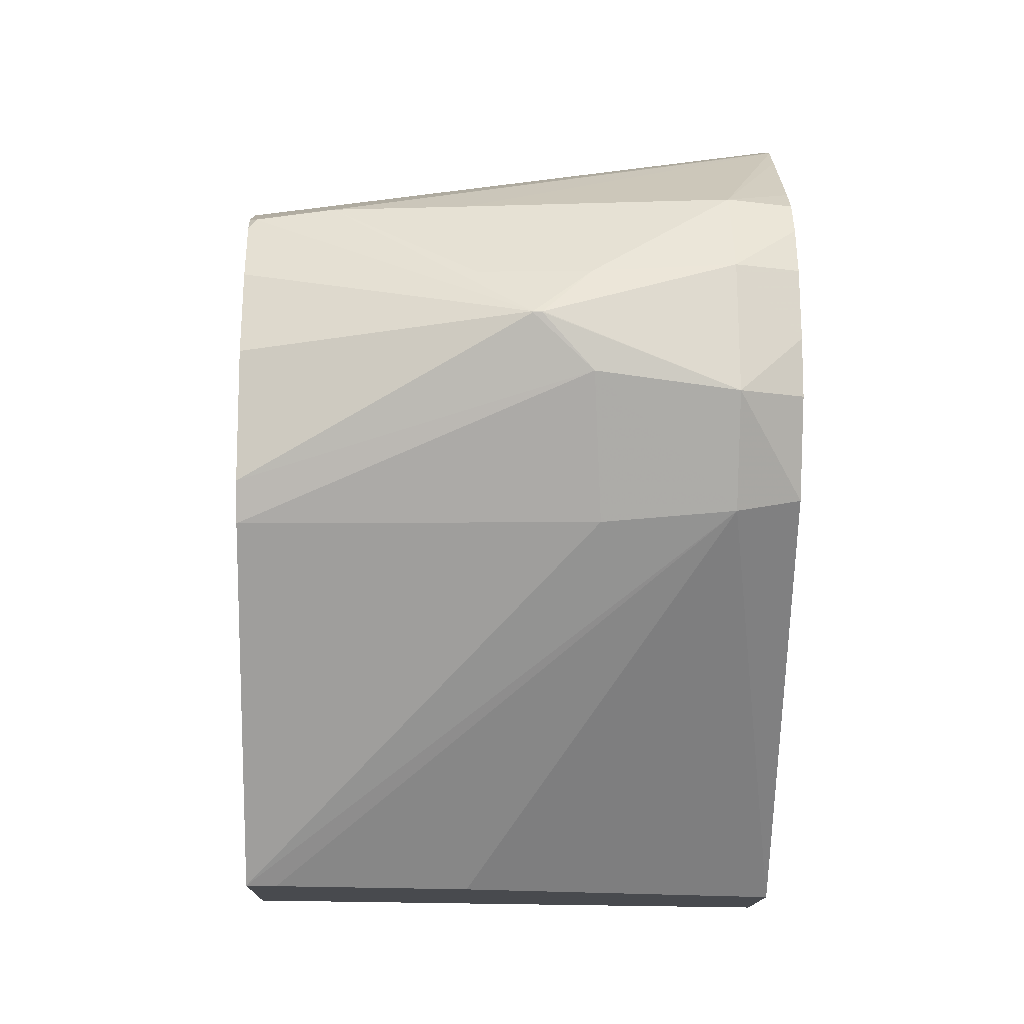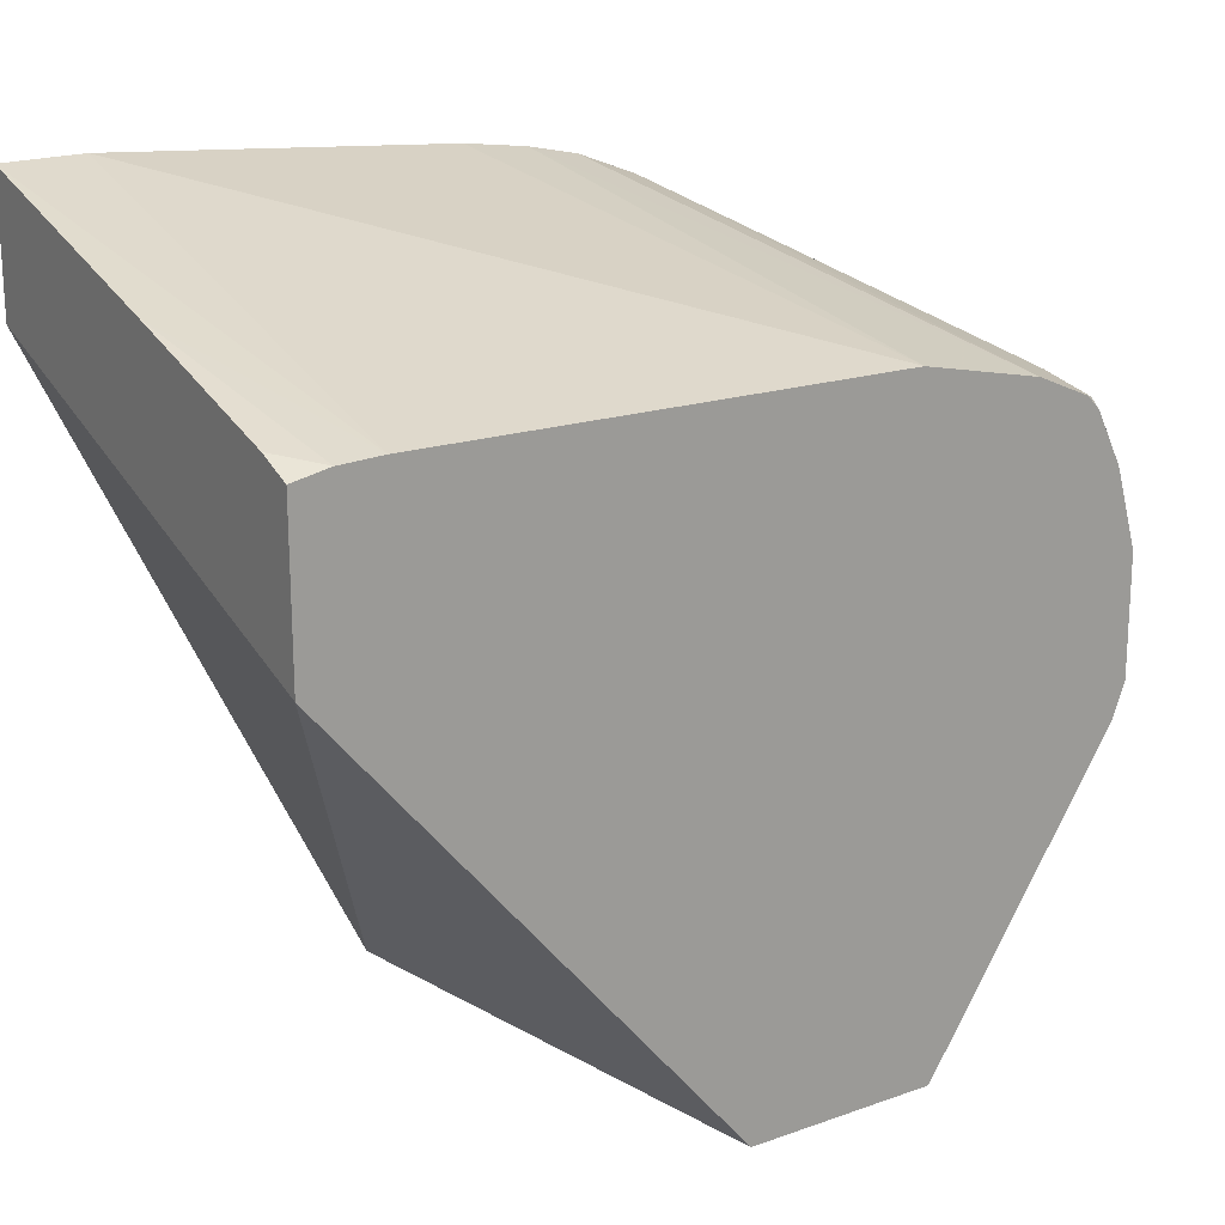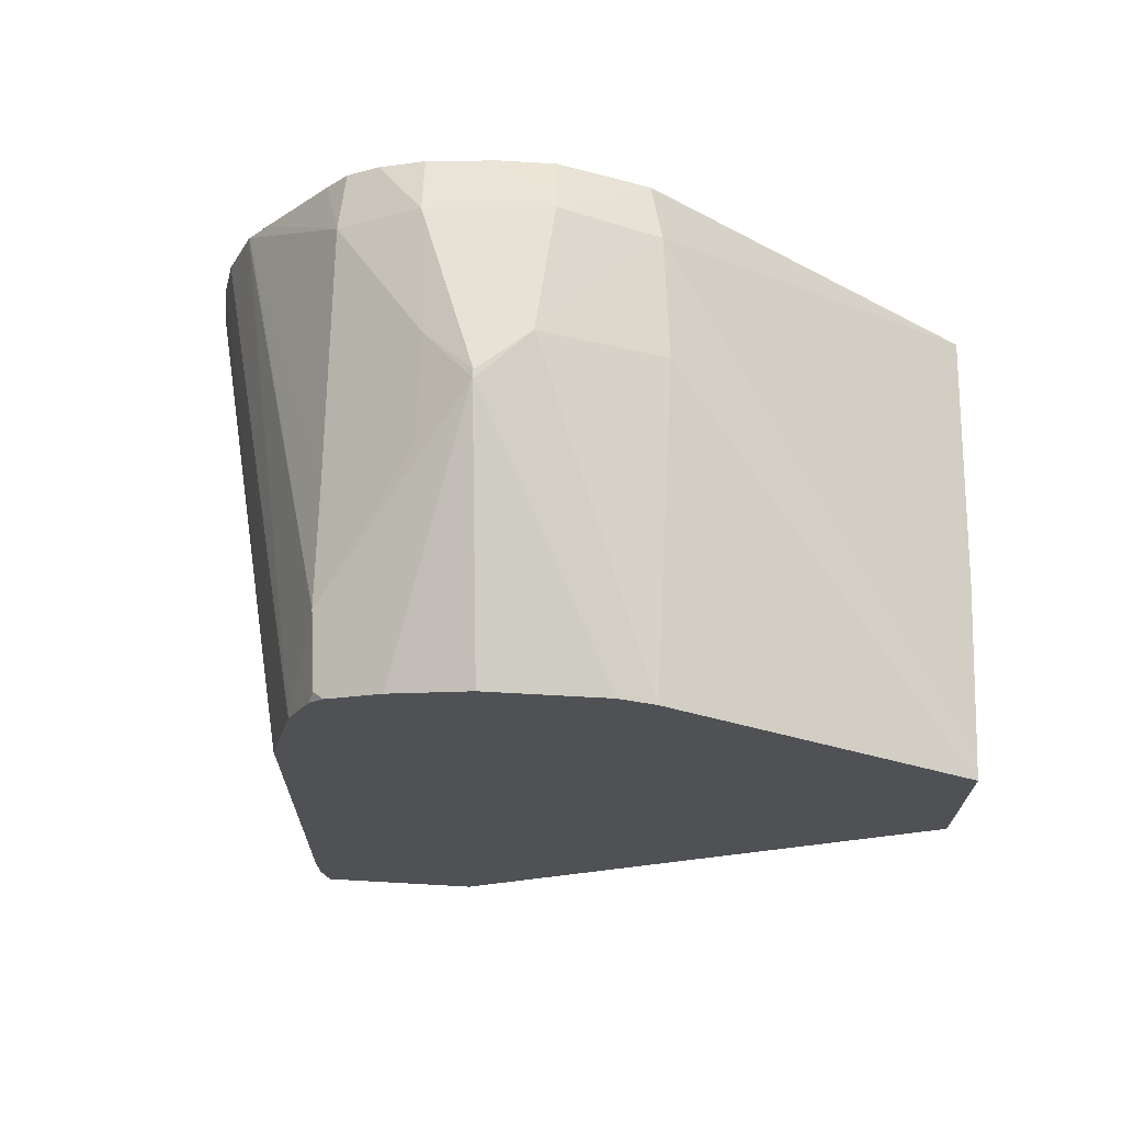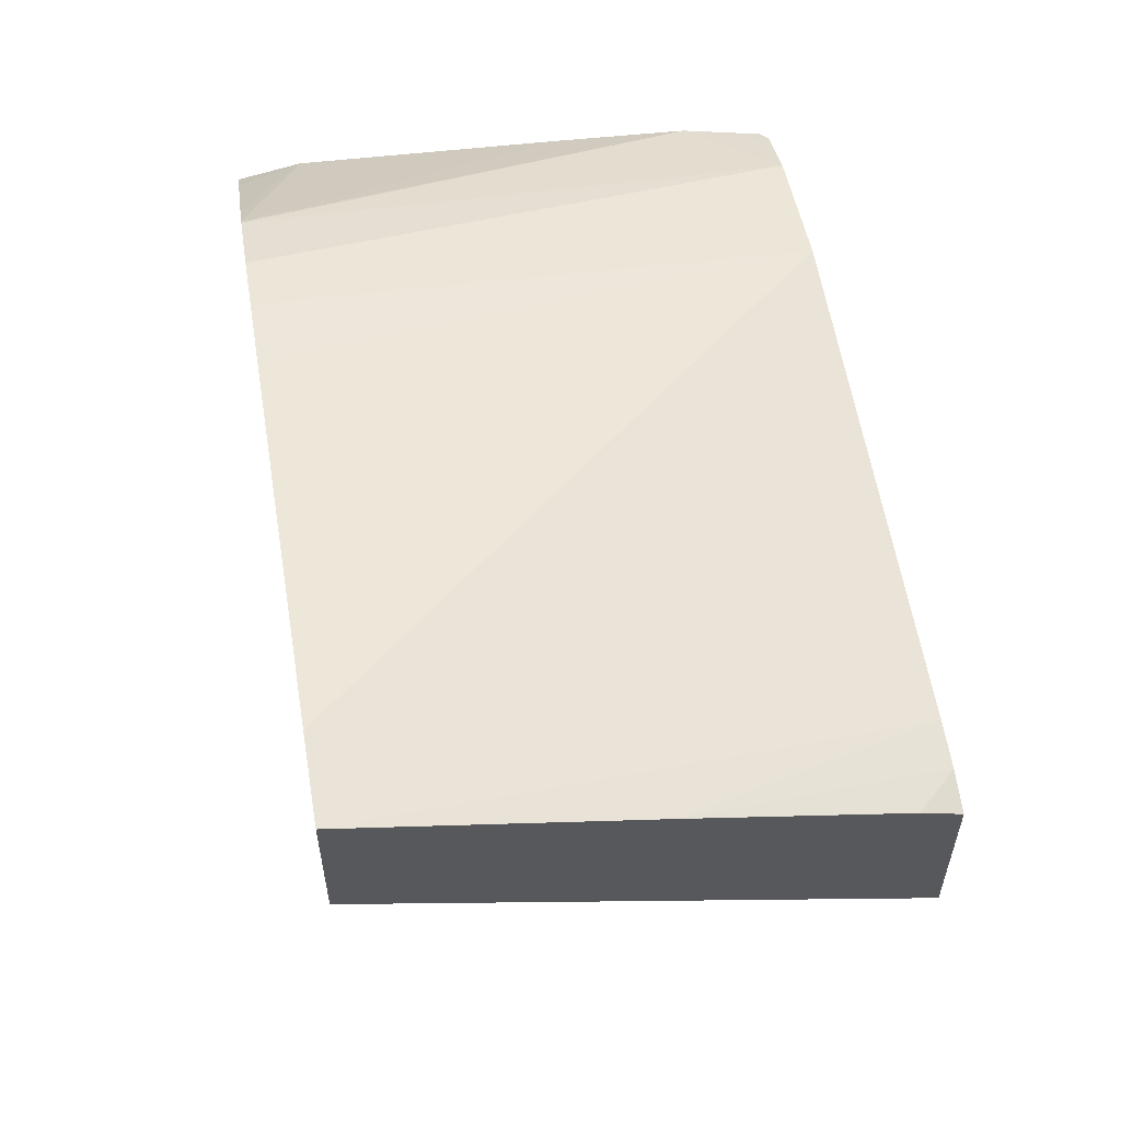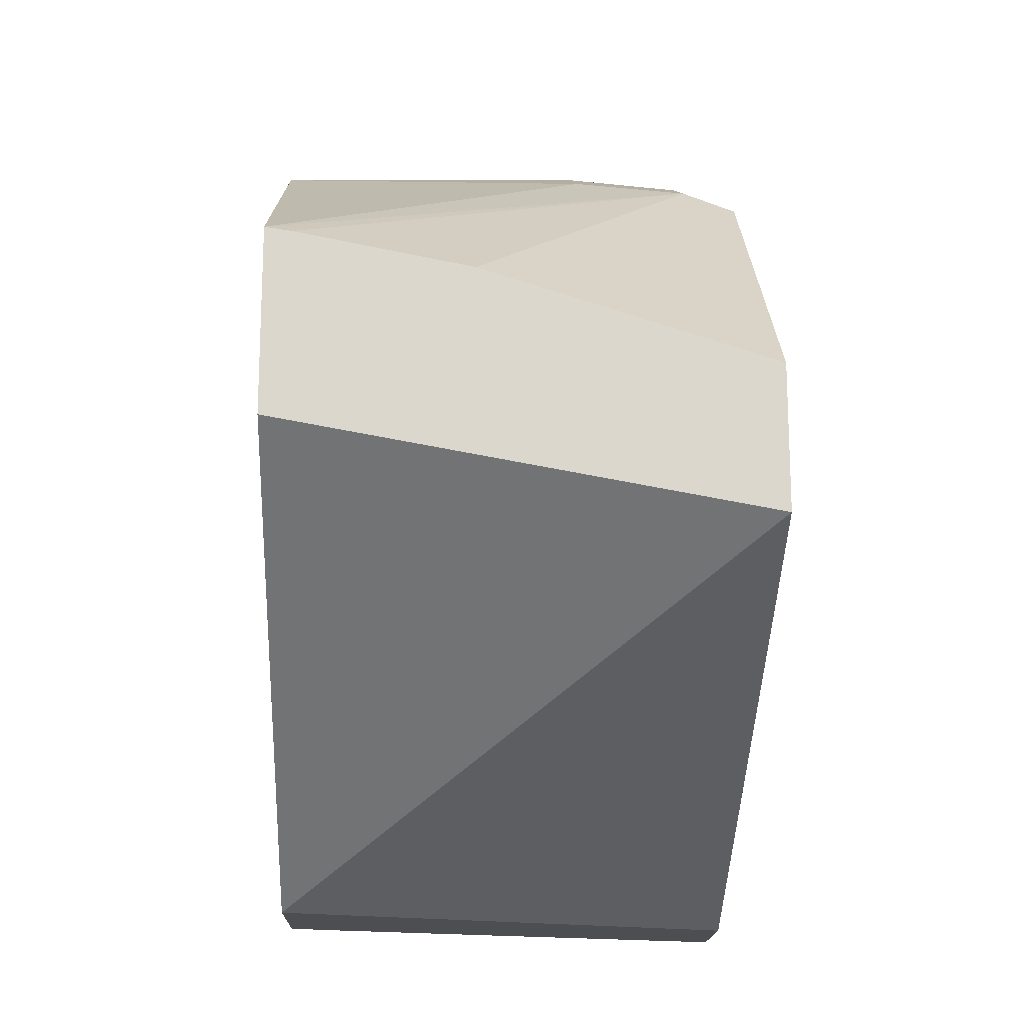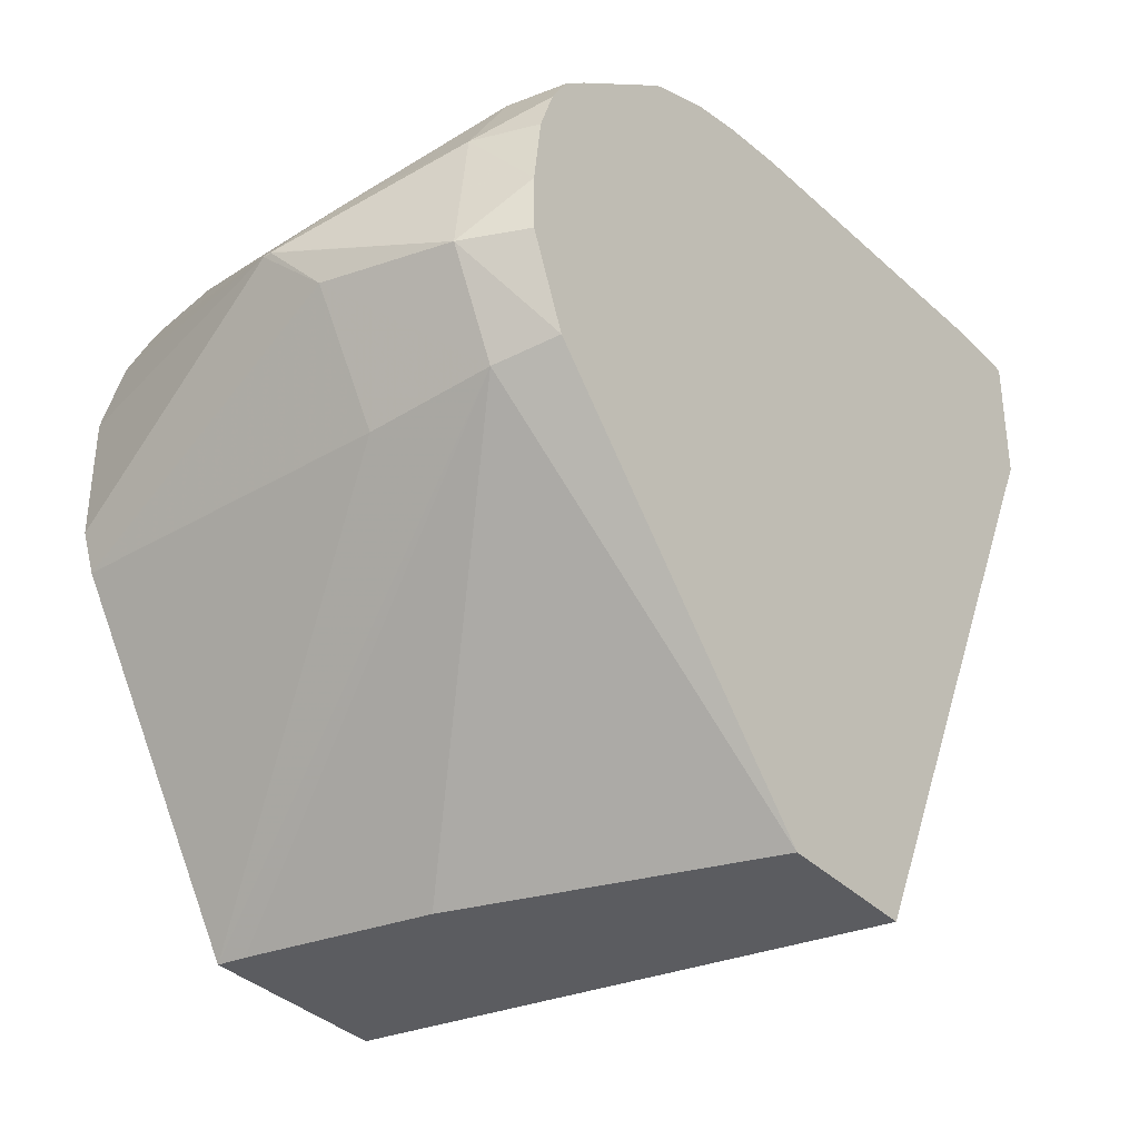
<metadata>
{"format":"obj","ext":"obj","renderer":"f3d","projection":"perspective","resolution":1024,"background":"white","views":[{"elev":-13.3,"azim":178.7,"up":"+Z"},{"elev":19.7,"azim":56.6,"up":"+Z"},{"elev":70.5,"azim":93.2,"up":"+Y"},{"elev":58.7,"azim":-9.3,"up":"+Z"},{"elev":-16.8,"azim":178.4,"up":"+Y"},{"elev":-35.0,"azim":-142.6,"up":"+Z"}]}
</metadata>
<code>
v -0.00421 -0.01902 -0.008956
v -0.00421 -0.01485 -0.00928
v -0.00421 -0.01996 -0.00896
v 0.001616 -0.01903 -0.01052
v 0.001616 -0.01339 -0.0106
v -0.00421 -0.01406 -0.009391
v -0.00421 -0.01996 -0.01051
v -0.00109 -0.01996 -0.00981
v 0.001616 -0.01953 -0.01054
v 0.001616 -0.01197 -0.01091
v -0.00421 -0.01344 -0.00953
v 0.001616 -0.01996 -0.01249
v -0.00421 -0.01628 -0.01819
v 0.001185 -0.01996 -0.01045
v 0.001616 -0.01996 -0.01062
v 0.001616 -0.01134 -0.01119
v 0.0007049 -0.01111 -0.01116
v -0.00421 -0.01269 -0.009829
v 0.001616 -0.01522 -0.01819
v -0.00421 -0.01455 -0.01819
v 0.001616 -0.01119 -0.01134
v 0.001535 -0.01123 -0.01123
v -0.001394 -0.009867 -0.01268
v -0.0008365 -0.0103 -0.01212
v -0.0007054 -0.01105 -0.01113
v -0.00421 -0.01266 -0.009847
v 0.001616 -0.01299 -0.01819
v -0.00421 -0.01098 -0.01437
v -0.003524 -0.0108 -0.01452
v -0.0007641 -0.01345 -0.01819
v 0.001616 -0.01088 -0.01197
v 0.001616 -0.01061 -0.01289
v 0.001616 -0.01061 -0.01428
v -0.001394 -0.009867 -0.0127
v -0.001492 -0.009867 -0.01268
v -0.002023 -0.01023 -0.01212
v -0.003524 -0.01097 -0.01105
v -0.00421 -0.01232 -0.0101
v 0.001296 -0.01304 -0.01819
v -0.002114 -0.01075 -0.01466
v 0.001616 -0.01076 -0.01469
v -0.00421 -0.01056 -0.01336
v -0.003524 -0.01023 -0.01339
v -0.002023 -0.01002 -0.01326
v -0.001492 -0.009867 -0.0127
v -0.003524 -0.0104 -0.01198
v -0.00421 -0.01083 -0.01145
v -0.00421 -0.01105 -0.0111
v -0.00421 -0.01134 -0.01086
v -0.00421 -0.01056 -0.01274
v -0.00421 -0.01065 -0.01197
f 2 5 6
f 1 5 2
f 1 4 5
f 1 3 4
f 1 28 20
f 1 20 13
f 1 13 7
f 1 7 3
f 4 41 33
f 4 27 41
f 4 19 27
f 4 12 19
f 3 7 12
f 3 12 15
f 3 15 14
f 3 14 8
f 1 47 51
f 1 51 50
f 1 50 42
f 1 42 28
f 1 6 11
f 1 2 6
f 1 49 48
f 1 48 47
f 40 44 41
f 42 50 43
f 43 50 46
f 43 45 44
f 7 13 12
f 8 14 9
f 6 10 11
f 5 10 6
f 46 50 51
f 46 51 47
f 4 10 5
f 4 16 10
f 3 8 4
f 4 8 9
f 4 9 15
f 4 15 12
f 4 33 32
f 4 32 31
f 10 17 18
f 10 18 11
f 12 13 19
f 13 20 30
f 9 14 15
f 10 16 17
f 1 38 49
f 1 26 38
f 35 43 46
f 35 45 43
f 35 46 36
f 36 46 37
f 37 47 48
f 37 46 47
f 37 48 49
f 37 49 38
f 1 11 18
f 1 18 26
f 23 31 32
f 24 36 25
f 27 40 41
f 27 29 40
f 29 39 30
f 33 41 44
f 33 44 34
f 34 44 45
f 28 42 43
f 28 43 29
f 29 43 44
f 29 44 40
f 23 36 24
f 23 35 36
f 23 45 35
f 23 34 45
f 21 31 23
f 21 23 22
f 23 32 33
f 23 33 34
f 17 24 25
f 17 23 24
f 17 22 23
f 16 22 17
f 20 29 30
f 20 28 29
f 17 26 18
f 17 25 26
f 13 30 39
f 13 39 27
f 13 27 19
f 16 21 22
f 26 37 38
f 27 39 29
f 4 21 16
f 4 31 21
f 25 37 26
f 25 36 37

</code>
